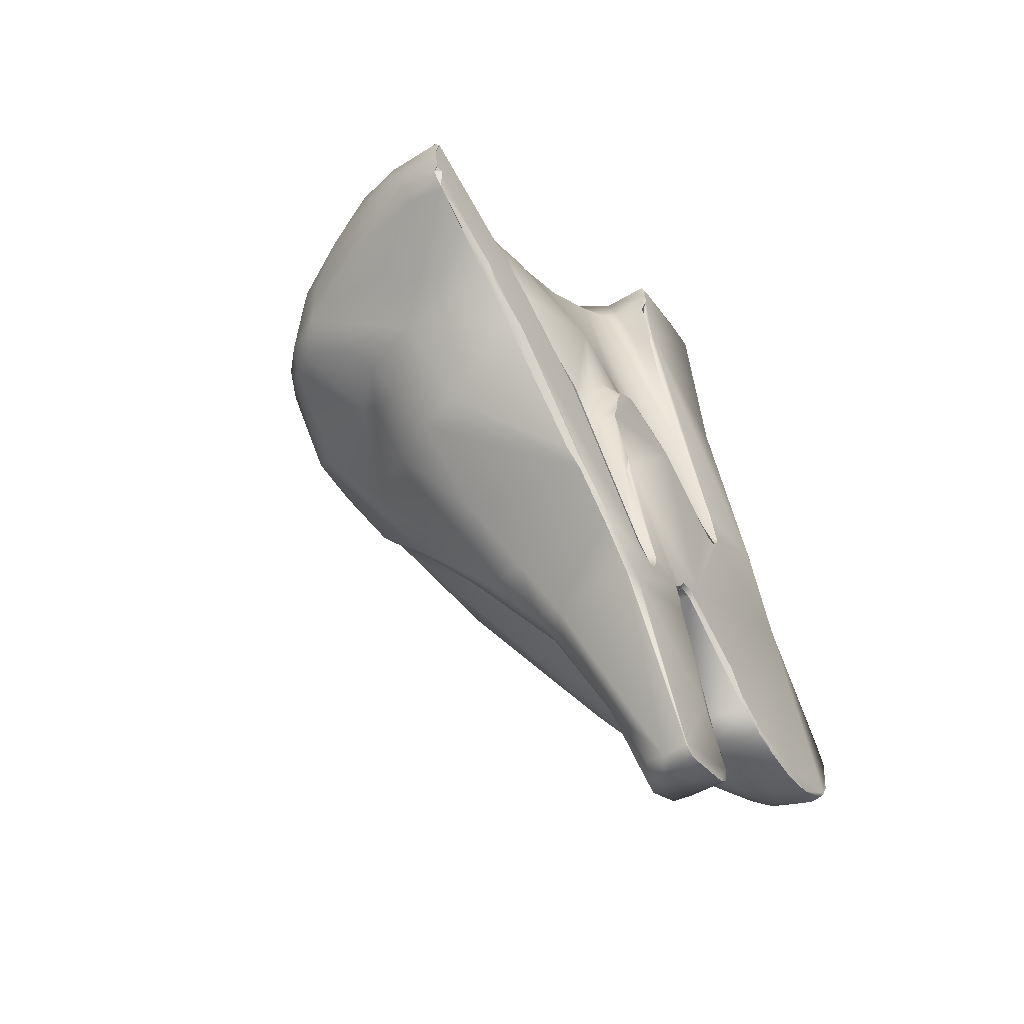
<metadata>
{"format":"obj","ext":"obj","renderer":"f3d","projection":"perspective","resolution":1024,"background":"white","views":[{"elev":-53.4,"azim":-146.3,"up":"+Z"}]}
</metadata>
<code>
o grp1
v -0.6517 -104.1 1533
v -0.5859 -102.5 1532
v -0.5672 -102 1533
v -0.5527 -102.6 1532
v -0.5483 -102.8 1532
v -0.651 -103.5 1534
v -0.5527 -104.1 1533
v -0.5491 -104 1533
v -0.5471 -104.3 1533
v -0.5553 -104.2 1533
v -0.6495 -104.1 1533
v -0.6526 -100.7 1536
v -0.627 -103.2 1536
v -0.6455 -102.8 1537
v -0.5982 -106.7 1536
v -0.5519 -107 1536
v -0.6332 -107.9 1536
v -0.625 -106.2 1536
v -0.5543 -106.4 1536
v -0.6493 -108 1542
v -0.5502 -107.9 1536
v -0.6173 -109.8 1537
v -0.5584 -108.8 1536
v -0.5532 -109.7 1537
v -0.5586 -108.8 1536
v -0.621 -109.9 1537
v -0.5626 -100.3 1536
v -0.6296 -105.6 1537
v -0.6501 -105.1 1537
v -0.5598 -106.4 1536
v -0.63 -106.2 1536
v -0.5615 -105.5 1537
v -0.6296 -105.6 1537
v -0.6173 -110.1 1538
v -0.5317 -110.2 1538
v -0.6501 -105.1 1537
v -0.6541 -103.7 1539
v -0.6497 -103.8 1538
v -0.626 -103.5 1538
v -0.5543 -103.5 1538
v -0.5735 -110 1539
v -0.6474 -99.66 1537
v -0.5551 -99.6 1537
v -0.6517 -102.6 1538
v -0.4982 -102.9 1538
v -0.6172 -102.8 1538
v -0.6493 -102.8 1537
v -0.4982 -102.9 1538
v -0.5361 -102.9 1538
v -0.6465 -100.9 1538
v -0.6549 -101.4 1537
v -0.6549 -101.4 1537
v -0.4688 -100.9 1538
v -0.6665 -100.9 1538
v -0.2666 -101.3 1538
v -0.6535 -101.5 1538
v -0.6549 -101.4 1537
v -0.6535 -101.5 1538
v -0.6497 -101.6 1538
v -0.6445 -101.7 1538
v -0.6497 -101.6 1538
v -0.6497 -101.7 1538
v -0.6355 -101.7 1538
v -0.6535 -101.5 1538
v -0.6445 -101.7 1538
v -0.6497 -102.9 1538
v -0.6328 -100.8 1541
v -0.6497 -103 1538
v -0.6549 -103.3 1539
v -0.5466 -102.9 1538
v -0.5466 -102.9 1538
v -0.6497 -102.9 1538
v -0.6517 -102.6 1538
v -0.5543 -102.9 1538
v -0.6497 -103 1538
v -0.5543 -103.3 1538
v -0.5543 -103.1 1538
v -0.6549 -103.3 1539
v -0.6497 -103.5 1538
v -0.5543 -98.51 1538
v -0.5543 -98.88 1538
v -0.6395 -98.29 1538
v -0.6395 -98.29 1538
v -0.6486 -95.97 1541
v -0.4805 -98.09 1538
v -0.6486 -95.97 1541
v -0.5505 -100.7 1541
v -0.4511 -95.58 1541
v -0.6808 -98.2 1541
v -0.675 -100.6 1541
v -0.6497 -102.8 1544
v -0.6497 -105.2 1542
v -0.6562 -98.19 1541
v -0.6042 -100.2 1542
v -0.6497 -105.1 1542
v -0.6309 -104.8 1542
v -0.6404 -105 1542
v -0.6375 -101.1 1544
v -0.6562 -104.4 1542
v -0.6497 -104.4 1542
v -0.6497 -102.8 1544
v -0.624 -107.2 1544
v -0.6497 -105.2 1543
v -0.6497 -105 1543
v -0.6602 -105.1 1542
v -0.6497 -105.2 1542
v -0.3501 -105 1542
v -0.6554 -105.2 1543
v -0.6206 -97.45 1542
v -0.6206 -97.45 1542
v -0.3574 -96.91 1542
v -0.6344 -100.4 1543
v -0.637 -100.3 1543
v -0.5509 -100.3 1542
v -0.6317 -102.7 1550
v -0.6499 -94.63 1542
v -0.6144 -94.87 1541
v -0.6144 -94.87 1541
v -0.4768 -94.57 1541
v -0.6499 -94.63 1542
v -0.6165 -95.66 1543
v -0.637 -100.6 1544
v -0.6403 -100.4 1543
v -0.3843 -104.8 1542
v -0.25 -103 1544
v -0.5836 -106.5 1546
v -0.644 -96.01 1543
v -0.6102 -100.7 1544
v -0.319 -100.9 1544
v -0.5985 -102.1 1544
v -0.2754 -101.6 1545
v -0.645 -105.5 1548
v -0.5522 -105.7 1548
v -0.6193 -92.57 1543
v -0.541 -92.86 1543
v -0.6436 -93.97 1543
v -0.6233 -93.13 1542
v -0.5543 -92.86 1542
v -0.5543 -92.68 1543
v -0.5563 -94.83 1543
v -0.5379 -102.7 1549
v -0.6799 -92.55 1543
v -0.5266 -92.44 1543
v -0.6257 -92.42 1543
v -0.5266 -92.44 1543
v -0.6504 -92.58 1543
v -0.5543 -92.68 1543
v -0.6418 -92.4 1543
v -0.5266 -92.44 1543
v -0.6605 -92.27 1544
v -0.6257 -92.42 1543
v -0.6445 -92.3 1544
v -0.6515 -92.41 1544
v -0.6436 -93.97 1543
v -0.5235 -94.13 1544
v -0.5294 -92.39 1544
v -0.5566 -92.38 1544
v -0.6497 -92.41 1544
v -0.6497 -92.41 1544
v -0.5492 -105.5 1548
v -0.5519 -105.3 1550
v -0.6555 -102.5 1551
v -0.6494 -104.8 1552
v -0.547 -105.1 1551
v -0.6115 -102.5 1550
v -0.5379 -102.7 1549
v -0.6256 -102.7 1550
v -0.5664 -102.5 1550
v -0.6402 -102.4 1551
v -0.6472 -102.5 1552
v -0.5332 -102.4 1550
v -0.6899 -102.5 1551
v -0.6406 -102.4 1551
v -0.5049 -104.9 1552
v -0.64 -102.4 1551
v -0.571 -102.5 1552
v -0.6438 -102.5 1552
v -0.5469 -102.5 1552
v -0.5706 -104.2 1552
v -0.5497 -103.5 1552
v -0.5479 -102.5 1532
v -0.5672 -102 1533
v 0.02485 -102.5 1532
v 0.2559 -102.9 1532
v -0.5378 -103.6 1535
v 0.3538 -104.3 1533
v -0.5679 -100.2 1536
v 0.5777 -103.4 1535
v -0.6034 -103.2 1536
v -0.5596 -107 1536
v -0.5982 -106.7 1536
v 0.4375 -106.2 1536
v 0.4961 -106.9 1536
v 0.1602 -108.1 1536
v 0.376 -109 1537
v -0.358 -109.5 1537
v 0.6641 -109.4 1537
v -0.428 -110 1537
v -0.6038 -109.7 1537
v -0.621 -109.9 1537
v 0.4404 -109.8 1537
v -0.3255 -110.2 1538
v 0.9746 -105.7 1537
v -0.5572 -105.7 1537
v 0.4883 -110 1538
v 0.5088 -110 1539
v 0.7177 -102.8 1538
v -0.5552 -103.4 1538
v 1.457 -100.6 1536
v 1.055 -109.5 1540
v -0.3522 -108.2 1542
v -0.5601 -99.52 1537
v -0.5556 -98.51 1538
v -0.3359 -101.4 1538
v -0.4589 -101.4 1538
v -0.2839 -101.4 1538
v 0.8237 -102.8 1538
v -0.5584 -103 1538
v -0.208 -103.1 1538
v 0.5289 -103 1538
v -0.08008 -100.7 1539
v -0.4805 -98.09 1538
v -0.08716 -98 1542
v 1.573 -96.35 1540
v -0.193 -100.1 1542
v -0.3522 -108.2 1542
v 2.373 -107.5 1543
v 0.1514 -99.56 1542
v -0.2146 -104.7 1543
v -0.6497 -105 1543
v 0.2367 -99.02 1542
v -0.5469 -94.81 1543
v -0.1403 -100 1544
v 0.04061 -103.2 1546
v -0.4214 -104 1546
v -0.6325 -107.2 1544
v -0.1284 -94.64 1544
v 0.127 -94.88 1544
v 0.342 -97.52 1544
v -0.2554 -100.3 1544
v -0.1425 -99.77 1546
v 0.2754 -101.8 1547
v -0.3022 -106.3 1546
v -0.5453 -105.8 1547
v 2.134 -105.8 1547
v -0.5561 -92.73 1543
v 0.3408 -92.69 1543
v 1.124 -94.18 1542
v 1.951 -93.76 1542
v 0.3481 -97.56 1545
v 0.8488 -101.6 1551
v 0.4082 -92.37 1543
v -0.5235 -94.13 1544
v 0.1167 -92.64 1544
v -0.5379 -102.7 1549
v -0.5576 -105.6 1548
v 1.139 -105.5 1548
v 0.7618 -92.34 1544
v 0.7344 -92.43 1544
v -0.5543 -92.38 1544
v 0.001465 -92.47 1544
v 0.4009 -93.41 1545
v 0.5797 -97.11 1547
v -0.03662 -102.4 1550
v 0.4973 -102.1 1551
v 0.9336 -98.27 1549
v -0.5538 -105.3 1550
v 1.769 -105.1 1550
v 0.1971 -102.3 1551
v 0.4844 -102.3 1552
v 0.2078 -105.1 1552
v -0.5361 -102.5 1552
v -0.2814 -103.6 1552
v 0.1077 -102.4 1552
v 0.1077 -102.4 1552
v 0.4453 -102.6 1552
v 0.127 -104.5 1552
v 0.418 -104.8 1552
v 0.5111 -102.6 1533
v 0.7759 -103.1 1532
v 0.6793 -104.1 1533
v 0.9039 -103.6 1533
v 1.115 -102.2 1534
v 1.018 -103.2 1535
v 1.3 -103 1535
v 1.492 -106.1 1537
v 0.8281 -107.9 1536
v 1.137 -109.1 1537
v 1.211 -102.7 1538
v 1.446 -109.6 1538
v 3.575 -107.1 1544
v 1.898 -99.78 1537
v 0.8125 -102.9 1539
v 0.7285 -103.2 1539
v 1.629 -103.7 1539
v 1.895 -94.88 1542
v 0.9966 -98.24 1543
v 0.943 -98.27 1543
v 0.9763 -97.88 1543
v 1.096 -100.3 1550
v 0.8047 -92.74 1545
v 1.16 -98.77 1549
v 0.8789 -94.64 1547
v 1.107 -101.6 1551
v 0.9375 -104.9 1551
v 0.9297 -104.5 1552
v 1.891 -102 1551
v 1.156 -103.6 1552
v 2.124 -101.5 1537
v 2.281 -101.7 1537
v 1.543 -107.4 1537
v 1.73 -101.3 1536
v 2.141 -106.1 1537
v 2.148 -108.1 1538
v 2.084 -108.5 1538
v 2.164 -100.7 1537
v 1.506 -109.6 1539
v 2.13 -102 1538
v 2.369 -104.1 1539
v 4.24 -106.8 1544
v 2.426 -98.5 1539
v 2.044 -102.4 1539
v 2.035 -102.8 1539
v 2.537 -96.53 1540
v 1.163 -98.09 1542
v 1.163 -97.73 1543
v 1.067 -97.73 1543
v 1.165 -98.25 1542
v 1.281 -98.23 1543
v 1.163 -98.09 1542
v 1.156 -98.1 1542
v 1.243 -98.28 1543
v 1.358 -98.55 1543
v 1.424 -98.54 1543
v 1.354 -98.46 1543
v 1.428 -98.41 1543
v 1.036 -97.38 1543
v 1.067 -97.73 1543
v 1.067 -97.33 1543
v 1.047 -97.21 1543
v 1.067 -97.22 1543
v 1.067 -97.33 1543
v 1.163 -97.26 1543
v 1.067 -97.22 1543
v 1.163 -97.26 1543
v 1.067 -97.28 1543
v 1.164 -97.29 1543
v 1.163 -97.26 1543
v 1.258 -97.41 1543
v 1.164 -97.29 1543
v 1.067 -97.38 1543
v 0.9966 -98.24 1543
v 0.9763 -97.88 1543
v 1.067 -97.28 1543
v 1.067 -97.38 1543
v 1.067 -97.33 1543
v 0.9966 -98.24 1543
v 1.07 -97.28 1543
v 1.173 -97.29 1543
v 1.163 -97.73 1543
v 1.163 -97.26 1543
v 1.067 -97.33 1543
v 1.27 -97.4 1543
v 1.258 -97.41 1543
v 1.163 -98.09 1542
v 1.319 -97.64 1543
v 1.399 -98.13 1543
v 1.163 -98.47 1543
v 1.159 -98.46 1543
v 0.9966 -98.24 1543
v 1.163 -98.47 1543
v 0.943 -98.27 1543
v 1.258 -98.55 1543
v 1.355 -98.52 1543
v 1.386 -98.41 1543
v 2.5 -93.24 1543
v 2.961 -93.13 1544
v 1.844 -92.75 1545
v 2.262 -93.38 1546
v 1.461 -94.03 1546
v 1.715 -96.13 1548
v 2.587 -95.67 1548
v 1.271 -96.59 1548
v 1.742 -97.8 1549
v 1.969 -99.75 1550
v 1.423 -100.1 1550
v 2.445 -104.6 1550
v 2.906 -106.8 1538
v 2.547 -108.3 1538
v 3.37 -104.4 1539
v 2.586 -108.8 1539
v 2.963 -101.4 1539
v 3.328 -101.8 1540
v 3.115 -103.2 1540
v 3.773 -102.4 1540
v 3.093 -95.93 1541
v 3.283 -95.33 1542
v 3.613 -105.4 1548
v 3.609 -93.73 1545
v 3.357 -94.86 1547
v 2.936 -98.14 1549
v 3.891 -106.4 1540
v 2.984 -107.9 1539
v 4.676 -106.5 1541
v 4.235 -107.3 1541
v 3.602 -100.4 1539
v 4.672 -104.1 1541
v 2.961 -100 1538
v 4.711 -106.8 1543
v 3.675 -97.14 1540
v 3.953 -94.74 1542
v 4.25 -94.04 1543
v 3.889 -93.65 1543
v 3.865 -96.05 1548
v 3.891 -98.05 1549
v 3.312 -103.4 1551
v 3.531 -100.5 1550
v 3.477 -103 1551
v 3.406 -102 1551
v 4.852 -99.95 1540
v 4.125 -98.83 1540
v 5.215 -98.33 1541
v 3.89 -96.29 1542
v 4.414 -105 1548
v 4.372 -93.88 1544
v 4.812 -94.28 1545
v 4.023 -94.21 1546
v 4.618 -94.59 1545
v 4.355 -104 1549
v 4.5 -96.91 1548
v 4.195 -99.23 1550
v 4.449 -101.3 1550
v 4.859 -99.71 1540
v 4.5 -101.1 1541
v 6.117 -101.5 1542
v 5.063 -105.6 1545
v 4.352 -96.43 1542
v 6.081 -97.36 1542
v 4.796 -94.59 1542
v 5.166 -94.51 1543
v 4.675 -95.36 1546
v 4.733 -95.4 1546
v 4.973 -96.42 1547
v 4.503 -103.2 1550
v 4.861 -97.87 1548
v 4.594 -98.52 1549
v 5.309 -98.66 1549
v 4.887 -99.26 1549
v 4.555 -102.5 1550
v 5.43 -100.4 1549
v 5.929 -104.8 1543
v 5.4 -105.9 1543
v 6.043 -100.7 1542
v 5.992 -103.9 1542
v 6.086 -99.73 1542
v 5.571 -105.6 1544
v 5.399 -95.03 1543
v 5.675 -95.21 1543
v 5.824 -95.2 1543
v 5.171 -104.6 1547
v 5.614 -95.4 1545
v 5.61 -104.2 1547
v 5.04 -95.38 1546
v 5.353 -96.34 1547
v 6.154 -96.3 1545
v 5.66 -102.9 1549
v 5.152 -103.7 1548
v 5.364 -103.1 1549
v 5.22 -97.2 1548
v 5.58 -98.21 1548
v 5.77 -101.4 1549
v 5.969 -99.29 1548
v 6.513 -100.7 1543
v 6.317 -104.4 1544
v 6.596 -97.57 1543
v 6.494 -103.5 1544
v 6.523 -103.6 1546
v 6.182 -104.1 1546
v 6.294 -95.99 1544
v 6.486 -102.8 1547
v 6.508 -98.23 1546
v 6.703 -101.7 1547
v 6.139 -102.7 1548
v 5.873 -97.43 1547
v 6.437 -100.8 1548
v 6.793 -98.94 1543
v 6.975 -99.27 1544
v 6.89 -101.9 1545
v 6.741 -97.5 1544
v 6.901 -99.54 1546
f 4 5 2
f 2 1 6
f 2 5 1
f 5 8 1
f 8 9 1
f 1 10 11
f 1 9 10
f 11 10 6
f 12 3 2
f 2 6 12
f 10 13 6
f 6 14 12
f 6 13 14
f 15 16 17
f 17 18 15
f 19 15 18
f 18 17 20
f 21 17 16
f 17 22 20
f 21 23 17
f 22 17 23
f 23 24 22
f 25 24 23
f 3 12 27
f 28 18 29
f 29 18 20
f 30 31 32
f 33 32 31
f 26 34 22
f 35 34 26
f 36 32 33
f 29 37 38
f 36 39 40
f 32 36 40
f 29 20 37
f 34 20 22
f 27 12 42
f 27 42 43
f 44 12 14
f 14 13 45
f 46 47 48
f 44 14 49
f 20 34 41
f 51 50 42
f 52 53 54
f 52 55 53
f 42 12 51
f 12 56 51
f 12 44 56
f 55 57 58
f 56 44 59
f 62 59 44
f 63 62 44
f 64 61 60
f 44 66 67
f 66 68 67
f 67 69 37
f 46 48 70
f 71 72 73
f 72 71 74
f 74 75 72
f 76 40 39
f 74 77 75
f 78 75 77
f 78 77 76
f 39 78 76
f 68 69 67
f 38 37 79
f 69 79 37
f 80 81 42
f 81 43 42
f 67 63 44
f 82 80 42
f 83 42 84
f 85 82 86
f 80 82 85
f 42 50 84
f 67 87 63
f 88 85 86
f 89 54 53
f 90 87 67
f 37 91 67
f 20 92 37
f 50 93 84
f 67 91 94
f 95 37 92
f 96 37 97
f 37 95 97
f 94 91 98
f 96 100 37
f 37 100 91
f 102 103 92
f 104 103 102
f 105 106 107
f 89 111 110
f 94 98 112
f 115 104 102
f 20 102 92
f 84 93 116
f 84 116 117
f 88 86 118
f 88 118 119
f 118 120 119
f 111 121 110
f 112 98 122
f 101 124 125
f 93 127 116
f 127 93 109
f 128 98 129
f 98 91 130
f 115 102 132
f 102 126 132
f 132 126 133
f 134 135 116
f 116 136 134
f 137 138 119
f 119 120 137
f 135 134 139
f 141 104 115
f 144 145 146
f 147 142 143
f 151 134 152
f 136 153 134
f 134 153 152
f 127 136 116
f 154 140 155
f 154 127 140
f 154 155 156
f 150 158 157
f 159 154 156
f 133 160 132
f 161 132 160
f 115 163 162
f 163 132 161
f 115 132 163
f 161 164 163
f 165 166 167
f 115 162 168
f 171 166 165
f 162 169 168
f 172 173 171
f 162 163 170
f 164 174 163
f 170 175 162
f 173 177 176
f 170 163 179
f 179 178 170
f 178 179 180
f 174 179 163
f 181 183 5
f 184 5 183
f 184 7 5
f 9 7 186
f 186 185 9
f 181 182 187
f 187 183 181
f 188 189 185
f 188 185 186
f 30 190 191
f 190 192 193
f 190 30 192
f 190 194 21
f 194 190 193
f 21 194 25
f 194 195 25
f 25 196 24
f 195 196 25
f 195 197 196
f 198 24 196
f 199 24 198
f 200 199 198
f 201 202 198
f 201 198 196
f 197 201 196
f 30 32 204
f 30 204 192
f 198 35 200
f 35 198 202
f 202 205 206
f 207 48 189
f 188 207 189
f 204 208 203
f 35 41 34
f 35 206 41
f 202 206 35
f 210 211 41
f 55 58 214
f 215 64 60
f 214 215 60
f 216 214 60
f 60 65 216
f 214 216 55
f 217 70 48
f 217 48 207
f 218 219 208
f 218 70 217
f 220 218 217
f 218 220 219
f 221 53 55
f 55 216 221
f 53 221 223
f 216 65 87
f 88 224 222
f 224 213 222
f 223 89 53
f 216 87 114
f 216 114 225
f 41 226 20
f 210 227 211
f 216 225 221
f 114 87 90
f 221 225 228
f 124 101 99
f 124 105 107
f 99 105 124
f 106 108 107
f 108 230 107
f 124 107 229
f 89 223 111
f 221 231 223
f 225 114 113
f 125 124 229
f 226 102 20
f 121 111 232
f 113 123 225
f 225 123 233
f 225 233 228
f 235 229 107
f 111 237 232
f 223 237 111
f 231 238 223
f 231 239 238
f 128 240 123
f 123 240 233
f 233 241 228
f 240 128 129
f 129 98 131
f 130 131 98
f 130 101 125
f 130 125 131
f 125 229 242
f 229 235 234
f 229 234 242
f 107 230 235
f 243 236 211
f 243 244 236
f 245 243 211
f 119 246 248
f 249 248 246
f 223 238 237
f 228 241 250
f 233 240 241
f 235 251 234
f 252 149 148
f 247 246 149
f 247 149 252
f 252 148 150
f 253 232 237
f 237 254 253
f 240 129 241
f 129 131 241
f 131 125 242
f 230 255 235
f 243 256 244
f 243 257 256
f 259 258 150
f 258 252 150
f 157 259 150
f 260 261 259
f 253 254 156
f 237 262 254
f 238 239 263
f 250 241 263
f 241 131 242
f 234 251 242
f 235 166 264
f 264 265 235
f 261 156 254
f 259 261 301
f 266 263 241
f 257 267 256
f 268 164 267
f 264 269 265
f 171 264 166
f 173 269 171
f 264 171 269
f 270 269 173
f 174 164 271
f 270 173 176
f 176 275 270
f 272 273 276
f 274 272 276
f 272 180 273
f 180 179 273
f 179 174 277
f 179 277 273
f 271 278 174
f 278 277 174
f 279 184 183
f 184 279 280
f 184 281 7
f 280 282 184
f 184 282 281
f 280 283 282
f 7 281 186
f 186 281 284
f 282 285 281
f 183 283 279
f 279 283 280
f 188 186 284
f 183 209 283
f 193 287 194
f 193 286 287
f 195 194 287
f 287 288 195
f 284 289 188
f 192 204 203
f 192 203 193
f 193 203 286
f 201 290 205
f 288 201 197
f 201 288 290
f 202 201 205
f 183 187 209
f 289 207 188
f 206 210 41
f 187 212 209
f 292 209 212
f 294 219 293
f 294 208 219
f 220 217 293
f 217 207 289
f 208 294 295
f 203 208 295
f 296 224 88
f 221 228 231
f 119 296 88
f 231 228 239
f 248 296 119
f 297 298 299
f 247 249 246
f 250 239 228
f 238 263 262
f 242 251 300
f 261 254 301
f 301 254 262
f 237 238 262
f 239 250 263
f 241 242 266
f 302 242 300
f 242 302 266
f 301 262 303
f 262 266 303
f 262 263 266
f 235 265 251
f 257 268 267
f 303 266 302
f 265 304 251
f 271 164 268
f 271 305 278
f 305 306 278
f 268 305 271
f 304 265 270
f 276 270 274
f 269 270 265
f 307 270 276
f 270 307 304
f 308 276 273
f 273 277 308
f 277 306 308
f 278 306 277
f 281 285 284
f 283 285 282
f 285 283 309
f 286 311 287
f 288 287 311
f 288 197 195
f 209 312 283
f 283 312 309
f 285 309 310
f 313 311 286
f 311 314 288
f 315 288 314
f 312 209 316
f 317 206 205
f 205 290 317
f 318 284 285
f 295 319 203
f 317 210 206
f 292 316 209
f 318 289 284
f 289 318 217
f 320 291 210
f 212 321 292
f 318 322 293
f 318 293 217
f 322 294 293
f 323 295 294
f 212 213 321
f 210 291 227
f 213 224 324
f 245 211 227
f 325 326 327
f 328 329 330
f 332 331 298
f 329 328 334
f 333 335 332
f 336 329 334
f 249 296 248
f 337 338 339
f 339 340 337
f 341 342 343
f 344 345 346
f 347 348 349
f 346 345 350
f 331 337 340
f 298 331 340
f 298 340 299
f 351 352 353
f 340 355 299
f 354 355 340
f 326 356 327
f 357 358 359
f 360 361 362
f 360 363 361
f 329 363 365
f 365 363 360
f 359 364 366
f 329 336 363
f 359 366 367
f 332 298 333
f 333 298 368
f 370 371 372
f 357 359 369
f 374 373 369
f 375 374 367
f 374 359 367
f 369 359 374
f 376 247 252
f 252 377 376
f 257 243 245
f 258 377 252
f 259 378 258
f 259 301 378
f 301 379 378
f 301 303 380
f 380 303 381
f 382 380 381
f 381 303 383
f 384 381 383
f 303 302 383
f 383 302 384
f 268 387 305
f 386 384 302
f 385 384 386
f 386 302 300
f 300 251 386
f 387 306 305
f 386 251 304
f 385 386 304
f 276 308 307
f 313 388 311
f 388 314 311
f 389 315 314
f 315 389 288
f 290 288 389
f 309 312 316
f 318 285 310
f 286 203 319
f 390 286 319
f 391 290 389
f 290 391 317
f 392 318 310
f 210 317 320
f 323 322 393
f 322 318 392
f 294 322 323
f 295 323 394
f 323 395 394
f 392 393 322
f 321 213 324
f 396 324 296
f 324 224 296
f 296 397 396
f 247 376 249
f 257 398 268
f 398 257 245
f 301 380 379
f 379 380 400
f 398 387 268
f 382 400 380
f 382 381 384
f 401 382 384
f 384 385 401
f 385 304 307
f 286 390 313
f 388 389 314
f 389 388 402
f 402 403 389
f 391 389 403
f 404 405 391
f 391 403 404
f 406 309 316
f 309 406 310
f 394 390 319
f 406 392 310
f 295 394 319
f 409 317 391
f 321 408 292
f 408 316 292
f 323 393 395
f 321 324 410
f 411 397 296
f 412 249 376
f 413 376 377
f 258 378 377
f 379 399 378
f 377 378 399
f 379 400 399
f 382 414 400
f 382 401 414
f 414 401 415
f 416 306 387
f 401 385 417
f 418 419 308
f 306 418 308
f 385 307 417
f 308 419 307
f 388 313 407
f 402 404 403
f 408 406 316
f 313 390 407
f 410 408 321
f 394 395 390
f 421 408 410
f 392 420 393
f 317 409 320
f 396 410 324
f 410 422 421
f 423 410 396
f 396 397 423
f 320 424 291
f 291 398 227
f 424 398 291
f 398 245 227
f 412 296 249
f 296 412 411
f 439 411 412
f 412 376 413
f 425 413 377
f 377 399 425
f 399 427 428
f 387 429 416
f 414 415 430
f 417 431 415
f 417 415 401
f 417 307 419
f 418 306 416
f 388 407 402
f 407 390 395
f 408 420 406
f 433 408 421
f 406 420 392
f 433 420 408
f 391 405 409
f 420 434 393
f 393 434 395
f 395 434 435
f 435 407 395
f 410 423 422
f 409 436 320
f 397 411 437
f 437 423 397
f 423 437 422
f 422 437 438
f 439 437 411
f 436 424 320
f 412 440 439
f 440 413 425
f 412 413 440
f 425 399 426
f 398 424 387
f 426 399 428
f 424 429 387
f 441 399 400
f 441 427 399
f 427 441 428
f 442 428 441
f 441 400 414
f 430 441 414
f 443 442 441
f 429 444 418
f 415 431 446
f 445 430 415
f 445 415 446
f 447 446 448
f 444 449 418
f 429 418 416
f 448 446 431
f 432 448 431
f 431 417 432
f 417 419 432
f 419 418 432
f 432 418 449
f 402 407 435
f 404 452 405
f 404 402 454
f 404 454 451
f 451 452 404
f 409 405 452
f 422 433 421
f 455 420 433
f 420 453 434
f 434 453 435
f 452 456 409
f 437 457 438
f 458 438 457
f 456 436 409
f 439 457 437
f 440 457 439
f 457 440 458
f 440 425 426
f 440 426 459
f 462 460 436
f 426 428 461
f 459 426 461
f 460 462 424
f 436 460 424
f 428 463 461
f 464 461 463
f 461 464 465
f 462 466 467
f 462 467 429
f 424 462 429
f 463 428 442
f 463 442 464
f 467 466 468
f 429 467 444
f 467 468 444
f 443 441 430
f 443 464 442
f 443 469 464
f 445 469 430
f 469 443 430
f 471 432 449
f 471 449 466
f 444 466 449
f 466 444 468
f 470 469 445
f 470 445 447
f 447 445 446
f 450 447 448
f 447 450 472
f 448 432 450
f 471 450 432
f 454 402 435
f 455 453 420
f 454 435 473
f 422 438 433
f 473 435 453
f 474 451 476
f 451 474 452
f 456 452 474
f 475 455 433
f 433 438 475
f 458 475 438
f 456 474 478
f 474 477 478
f 456 462 436
f 462 456 478
f 459 458 440
f 479 458 459
f 459 461 479
f 479 461 465
f 483 462 478
f 478 477 483
f 483 477 480
f 482 483 480
f 485 483 482
f 466 462 483
f 464 469 484
f 464 484 465
f 465 484 481
f 484 470 472
f 481 484 472
f 485 450 471
f 483 471 466
f 485 471 483
f 484 469 470
f 472 470 447
f 472 450 485
f 454 473 476
f 454 476 451
f 475 486 455
f 455 473 453
f 455 486 473
f 475 458 479
f 486 475 487
f 476 473 486
f 486 488 476
f 476 488 474
f 479 489 475
f 487 475 489
f 488 486 487
f 477 474 488
f 477 482 480
f 479 465 489
f 489 481 490
f 489 490 487
f 482 477 488
f 489 465 481
f 490 481 485
f 490 488 487
f 490 485 482
f 482 488 490
f 485 481 472

</code>
